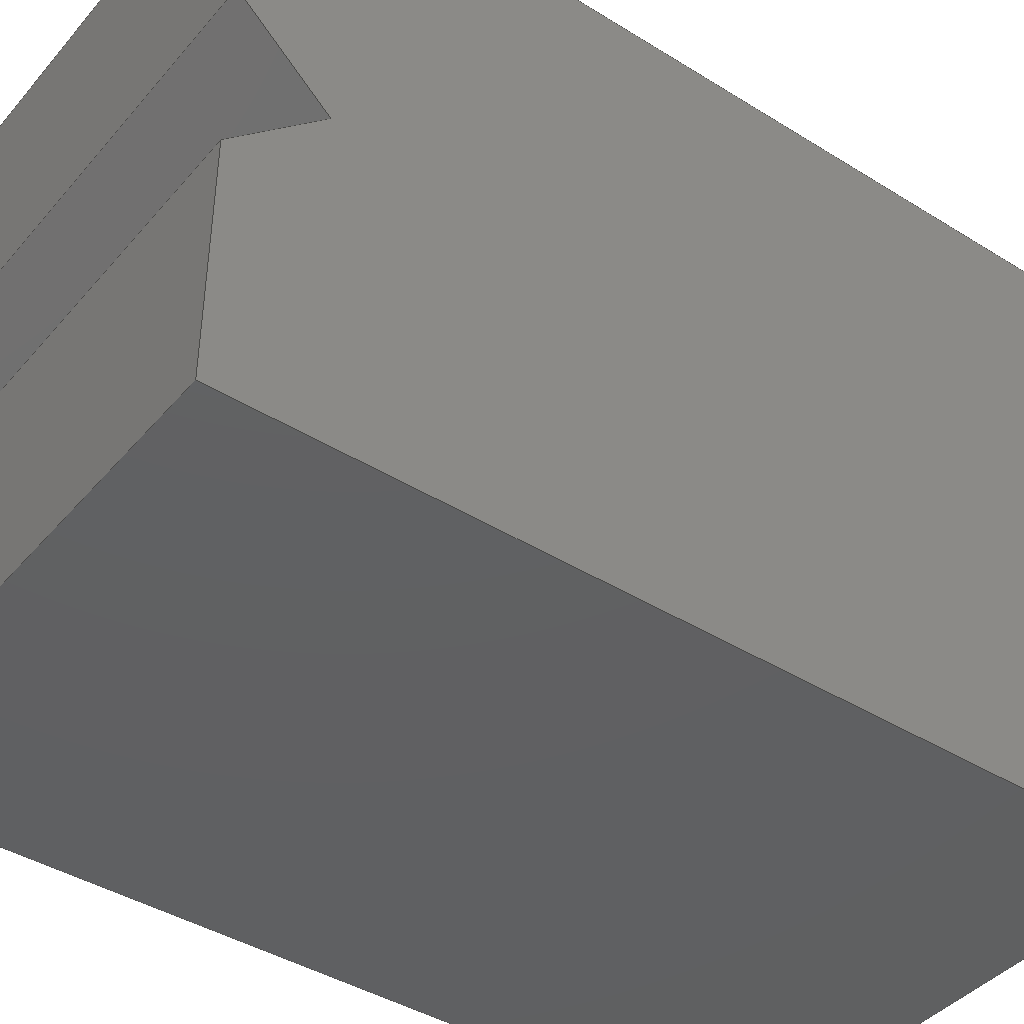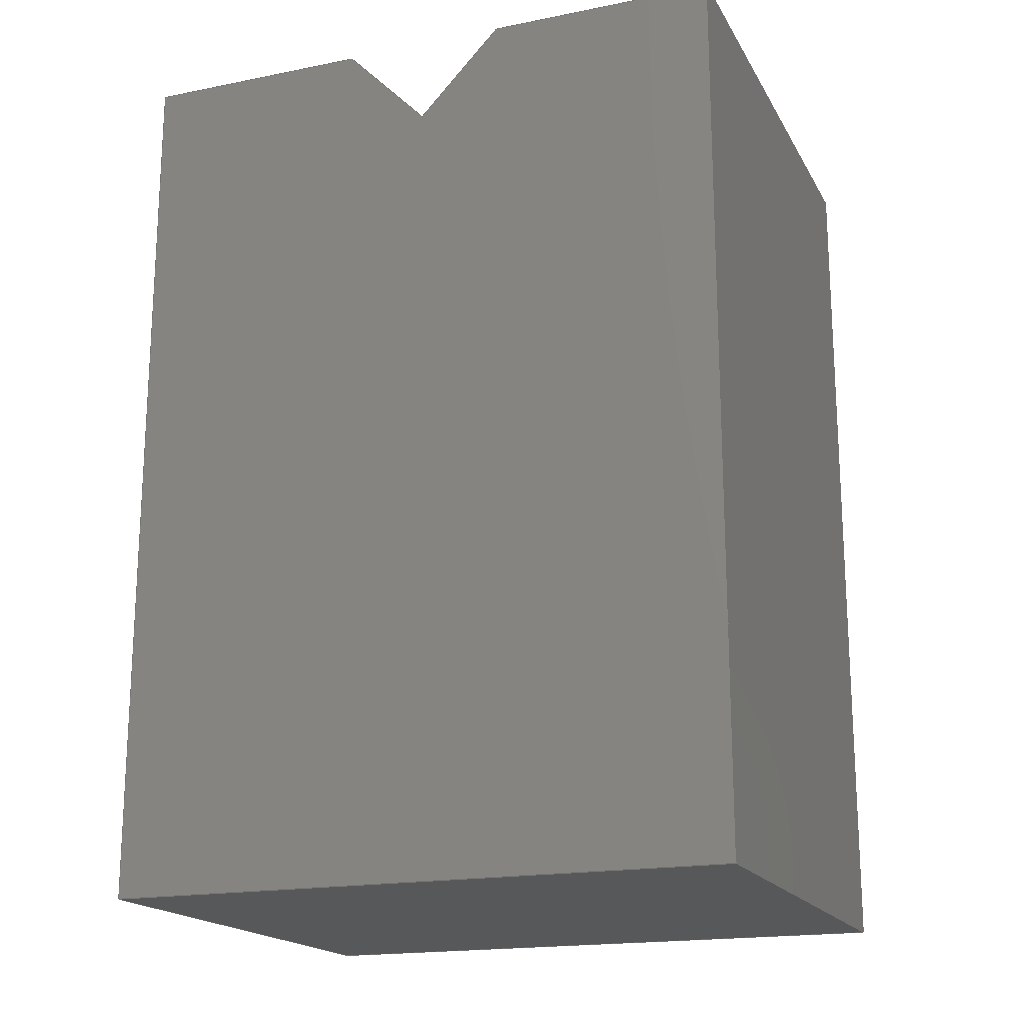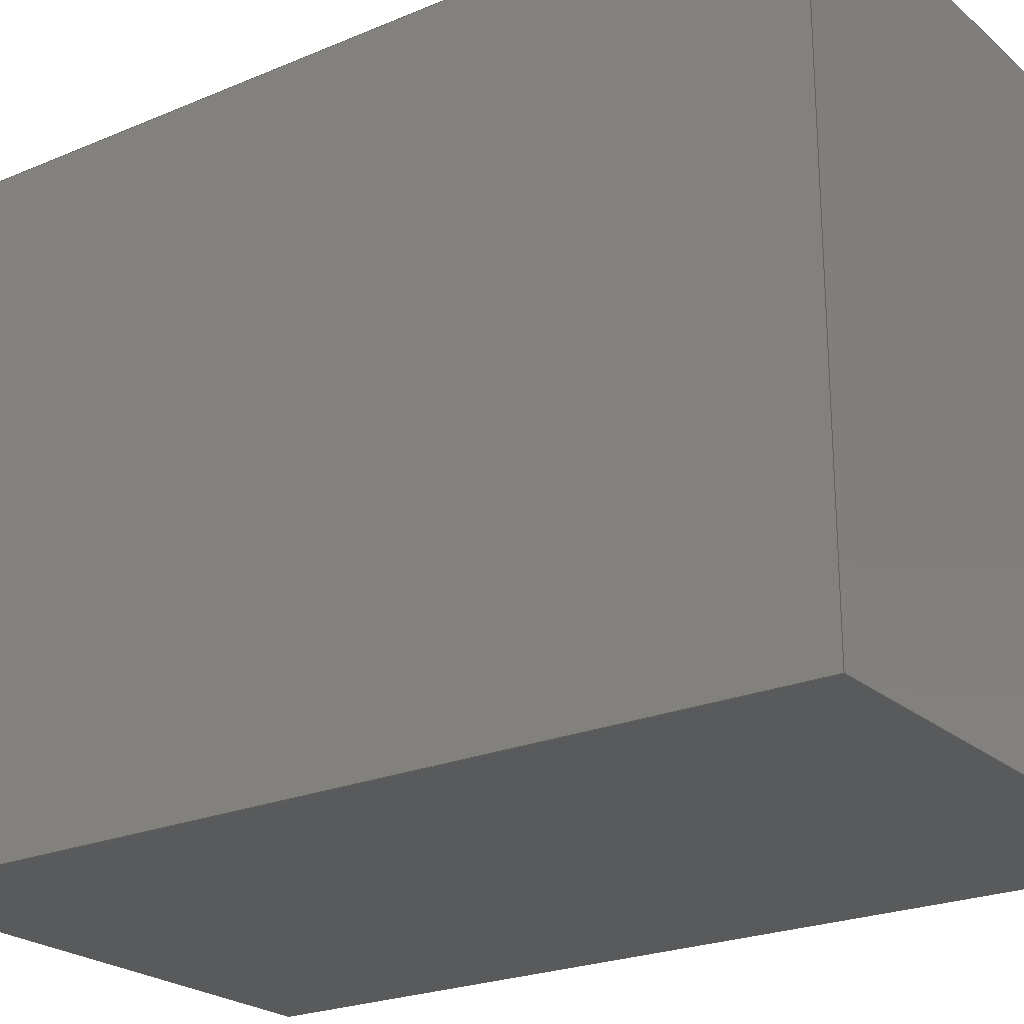
<metadata>
{"format":"iges","ext":"igs","renderer":"f3d","projection":"perspective","resolution":1024,"background":"white","views":[{"elev":-41.8,"azim":-126.8,"up":"+Z"},{"elev":-18.3,"azim":-68.8,"up":"+Y"},{"elev":-23.3,"azim":-54.5,"up":"+Z"}]}
</metadata>
<code>
 PTC IGES file: die_50igs
1H,,1H;,3HDIE,10Hdie_50igs,
54HCreo Elements/Pro by Parametric Technology Corporation,7H2011310,32,
38,7,38,15,3HDIE,1,2,2HMM,32768,0.5,15H2.016e+07,0.01154,
115.4,3Hxjc,7HUnknown,10,0,15H2.016e+07;
     314       1       1       1       0       0       0       001000200
     314       0       4       1       0                   COLOR       1
     314       2       1       1       0       0       0       001000200
     314       0       1       1       0                   COLOR       2
     314       3       1       1       0       0       0       001000200
     314       0       1       1       0                   COLOR       3
     314       4       1       1       0       0       0       001000200
     314       0       1       1       0                   COLOR       4
     314       5       1       1       0       0       0       001000200
     314       0       8       1       0                   COLOR       5
     314       6       1       1       0       0       0       001000200
     314       0       8       1       0                   COLOR       6
     314       7       1       1       0       0       0       001000200
     314       0       5       1       0                   COLOR       7
     314       8       1       1       0       0       0       001000200
     314       0       8       1       0                   COLOR       8
     110       9       1       1       0       0       0       001010000
     110       0       0       1       0                    LINE       1
     110      10       1       1       0       0       0       001010000
     110       0       0       1       0                    LINE       2
     110      11       1       1       0       0       0       001010000
     110       0       0       1       0                    LINE       3
     110      12       1       1       0       0       0       001010000
     110       0       0       1       0                    LINE       4
     110      13       1       1       0       0       0       001010000
     110       0       0       1       0                    LINE       5
     110      14       1       1       0       0       0       001010000
     110       0       0       1       0                    LINE       6
     110      15       1       1       0       0       0       001010000
     110       0       0       1       0                    LINE       7
     110      16       1       1       0       0       0       001010000
     110       0       0       1       0                    LINE       8
     110      17       1       1       0       0       0       001010000
     110       0       0       1       0                    LINE       9
     110      18       1       1       0       0       0       001010000
     110       0       0       1       0                    LINE      10
     110      19       1       1       0       0       0       001010000
     110       0       0       1       0                    LINE      11
     110      20       1       1       0       0       0       001010000
     110       0       0       1       0                    LINE      12
     110      21       1       1       0       0       0       001010000
     110       0       0       1       0                    LINE      13
     110      22       1       1       0       0       0       001010000
     110       0       0       1       0                    LINE      14
     110      23       1       1       0       0       0       001010000
     110       0       0       1       0                    LINE      15
     110      24       1       1       0       0       0       001010000
     110       0       0       1       0                    LINE      16
     110      25       1       1       0       0       0       001010000
     110       0       0       1       0                    LINE      17
     110      26       1       1       0       0       0       001010000
     110       0       0       1       0                    LINE      18
     110      27       1       1       0       0       0       001010000
     110       0       0       1       0                    LINE      19
     110      28       1       1       0       0       0       001010000
     110       0       0       1       0                    LINE      20
     110      29       1       1       0       0       0       001010000
     110       0       0       1       0                    LINE      21
     128      30       1       1       0       0       0       001010000
     128       0       0       4       0                  SPLSRF       1
     102      34       1       1       0       0       0       001010000
     102       0       0       1       0                  CCURVE       1
     110      35       1       1       0       0       0       001010500
     110       0       0       1       0                    LINE      22
     110      36       1       1       0       0       0       001010500
     110       0       0       1       0                    LINE      23
     110      37       1       1       0       0       0       001010500
     110       0       0       1       0                    LINE      24
     110      38       1       1       0       0       0       001010500
     110       0       0       1       0                    LINE      25
     110      39       1       1       0       0       0       001010500
     110       0       0       1       0                    LINE      26
     110      40       1       1       0       0       0       001010500
     110       0       0       1       0                    LINE      27
     110      41       1       1       0       0       0       001010500
     110       0       0       1       0                    LINE      28
     102      42       1       1       0       0       0       001010500
     102       0       0       1       0                  CCURVE       2
     142      43       1       1       0       0       0       001010500
     142       0       0       1       0                  UV_BND       1
     144      44       1       1       0       0       0       000000000
     144       0       0       1       0                 TRM_SRF       1
     128      45       1       1       0       0       0       001010000
     128       0       0       4       0                  SPLSRF       2
     110      49       1       1       0       0       0       001010000
     110       0       0       1       0                    LINE      29
     110      50       1       1       0       0       0       001010000
     110       0       0       1       0                    LINE      30
     102      51       1       1       0       0       0       001010000
     102       0       0       1       0                  CCURVE       3
     110      52       1       1       0       0       0       001010500
     110       0       0       1       0                    LINE      31
     110      53       1       1       0       0       0       001010500
     110       0       0       1       0                    LINE      32
     110      54       1       1       0       0       0       001010500
     110       0       0       1       0                    LINE      33
     110      55       1       1       0       0       0       001010500
     110       0       0       1       0                    LINE      34
     102      56       1       1       0       0       0       001010500
     102       0       0       1       0                  CCURVE       4
     142      57       1       1       0       0       0       001010500
     142       0       0       1       0                  UV_BND       2
     144      58       1       1       0       0       0       000000000
     144       0       0       1       0                 TRM_SRF       2
     128      59       1       1       0       0       0       001010000
     128       0       0       4       0                  SPLSRF       3
     110      63       1       1       0       0       0       001010000
     110       0       0       1       0                    LINE      35
     110      64       1       1       0       0       0       001010000
     110       0       0       1       0                    LINE      36
     102      65       1       1       0       0       0       001010000
     102       0       0       1       0                  CCURVE       5
     110      66       1       1       0       0       0       001010500
     110       0       0       1       0                    LINE      37
     110      67       1       1       0       0       0       001010500
     110       0       0       1       0                    LINE      38
     110      68       1       1       0       0       0       001010500
     110       0       0       1       0                    LINE      39
     110      69       1       1       0       0       0       001010500
     110       0       0       1       0                    LINE      40
     102      70       1       1       0       0       0       001010500
     102       0       0       1       0                  CCURVE       6
     142      71       1       1       0       0       0       001010500
     142       0       0       1       0                  UV_BND       3
     144      72       1       1       0       0       0       000000000
     144       0       0       1       0                 TRM_SRF       3
     128      73       1       1       0       0       0       001010000
     128       0       0       3       0                  SPLSRF       4
     110      76       1       1       0       0       0       001010000
     110       0       0       1       0                    LINE      41
     110      77       1       1       0       0       0       001010000
     110       0       0       1       0                    LINE      42
     102      78       1       1       0       0       0       001010000
     102       0       0       1       0                  CCURVE       7
     110      79       1       1       0       0       0       001010500
     110       0       0       1       0                    LINE      43
     110      80       1       1       0       0       0       001010500
     110       0       0       1       0                    LINE      44
     110      81       1       1       0       0       0       001010500
     110       0       0       1       0                    LINE      45
     110      82       1       1       0       0       0       001010500
     110       0       0       1       0                    LINE      46
     102      83       1       1       0       0       0       001010500
     102       0       0       1       0                  CCURVE       8
     142      84       1       1       0       0       0       001010500
     142       0       0       1       0                  UV_BND       4
     144      85       1       1       0       0       0       000000000
     144       0       0       1       0                 TRM_SRF       4
     128      86       1       1       0       0       0       001010000
     128       0       0       4       0                  SPLSRF       5
     110      90       1       1       0       0       0       001010000
     110       0       0       1       0                    LINE      47
     110      91       1       1       0       0       0       001010000
     110       0       0       1       0                    LINE      48
     102      92       1       1       0       0       0       001010000
     102       0       0       1       0                  CCURVE       9
     110      93       1       1       0       0       0       001010500
     110       0       0       1       0                    LINE      49
     110      94       1       1       0       0       0       001010500
     110       0       0       1       0                    LINE      50
     110      95       1       1       0       0       0       001010500
     110       0       0       1       0                    LINE      51
     110      96       1       1       0       0       0       001010500
     110       0       0       1       0                    LINE      52
     102      97       1       1       0       0       0       001010500
     102       0       0       1       0                  CCURVE      10
     142      98       1       1       0       0       0       001010500
     142       0       0       1       0                  UV_BND       5
     144      99       1       1       0       0       0       000000000
     144       0       0       1       0                 TRM_SRF       5
     128     100       1       1       0       0       0       001010000
     128       0       0       5       0                  SPLSRF       6
     110     105       1       1       0       0       0       001010000
     110       0       0       1       0                    LINE      53
     110     106       1       1       0       0       0       001010000
     110       0       0       1       0                    LINE      54
     102     107       1       1       0       0       0       001010000
     102       0       0       1       0                  CCURVE      11
     110     108       1       1       0       0       0       001010500
     110       0       0       1       0                    LINE      55
     110     109       1       1       0       0       0       001010500
     110       0       0       1       0                    LINE      56
     110     110       1       1       0       0       0       001010500
     110       0       0       1       0                    LINE      57
     110     111       1       1       0       0       0       001010500
     110       0       0       1       0                    LINE      58
     102     112       1       1       0       0       0       001010500
     102       0       0       1       0                  CCURVE      12
     142     113       1       1       0       0       0       001010500
     142       0       0       1       0                  UV_BND       6
     144     114       1       1       0       0       0       000000000
     144       0       0       1       0                 TRM_SRF       6
     128     115       1       1       0       0       0       001010000
     128       0       0       5       0                  SPLSRF       7
     110     120       1       1       0       0       0       001010000
     110       0       0       1       0                    LINE      59
     110     121       1       1       0       0       0       001010000
     110       0       0       1       0                    LINE      60
     102     122       1       1       0       0       0       001010000
     102       0       0       1       0                  CCURVE      13
     110     123       1       1       0       0       0       001010500
     110       0       0       1       0                    LINE      61
     110     124       1       1       0       0       0       001010500
     110       0       0       1       0                    LINE      62
     110     125       1       1       0       0       0       001010500
     110       0       0       1       0                    LINE      63
     110     126       1       1       0       0       0       001010500
     110       0       0       1       0                    LINE      64
     102     127       1       1       0       0       0       001010500
     102       0       0       1       0                  CCURVE      14
     142     128       1       1       0       0       0       001010500
     142       0       0       1       0                  UV_BND       7
     144     129       1       1       0       0       0       000000000
     144       0       0       1       0                 TRM_SRF       7
     128     130       1       1       0       0       0       001010000
     128       0       0       4       0                  SPLSRF       8
     110     134       1       1       0       0       0       001010000
     110       0       0       1       0                    LINE      65
     110     135       1       1       0       0       0       001010000
     110       0       0       1       0                    LINE      66
     102     136       1       1       0       0       0       001010000
     102       0       0       1       0                  CCURVE      15
     110     137       1       1       0       0       0       001010500
     110       0       0       1       0                    LINE      67
     110     138       1       1       0       0       0       001010500
     110       0       0       1       0                    LINE      68
     110     139       1       1       0       0       0       001010500
     110       0       0       1       0                    LINE      69
     110     140       1       1       0       0       0       001010500
     110       0       0       1       0                    LINE      70
     102     141       1       1       0       0       0       001010500
     102       0       0       1       0                  CCURVE      16
     142     142       1       1       0       0       0       001010500
     142       0       0       1       0                  UV_BND       8
     144     143       1       1       0       0       0       000000000
     144       0       0       1       0                 TRM_SRF       8
     128     144       1       1       0       0       0       001010000
     128       0       0       4       0                  SPLSRF       9
     102     148       1       1       0       0       0       001010000
     102       0       0       1       0                  CCURVE      17
     110     149       1       1       0       0       0       001010500
     110       0       0       1       0                    LINE      71
     110     150       1       1       0       0       0       001010500
     110       0       0       1       0                    LINE      72
     110     151       1       1       0       0       0       001010500
     110       0       0       1       0                    LINE      73
     110     152       1       1       0       0       0       001010500
     110       0       0       1       0                    LINE      74
     110     153       1       1       0       0       0       001010500
     110       0       0       1       0                    LINE      75
     110     154       1       1       0       0       0       001010500
     110       0       0       1       0                    LINE      76
     110     155       1       1       0       0       0       001010500
     110       0       0       1       0                    LINE      77
     102     156       1       1       0       0       0       001010500
     102       0       0       1       0                  CCURVE      18
     142     157       1       1       0       0       0       001010500
     142       0       0       1       0                  UV_BND       9
     144     158       1       1       0       0       0       000000000
     144       0       0       1       0                 TRM_SRF       9
314,1.1D0,1.2D0,1D2;                                                   1
314,1.1D1,1.1D1,1.1D1;                                                 3
314,3.92D1,1.2D0,1.2D0;                                                5
314,4.1D1,0D0,2.2D1;                                                   7
314,8.784D1,9.49D1,1D2;                                                9
314,9.6D1,9.6D1,9.6D1;                                                11
314,9.8D1,6.27D1,0D0;                                                 13
314,1D2,1D2,9.49D1;                                                   15
110,-2.5D1,0D0,-3D1,-2.5D1,8.5D1,-3D1;                                17
110,-2.5D1,8.5D1,-3D1,-2.5D1,8.5D1,-8D0;                              19
110,-2.5D1,8.5D1,-8D0,-2.5D1,7.672D1,0D0;                    21
110,-2.5D1,7.672D1,0D0,-2.5D1,8.5D1,8D0;                     23
110,-2.5D1,8.5D1,8D0,-2.5D1,8.5D1,3D1;                                25
110,-2.5D1,8.5D1,3D1,-2.5D1,0D0,3D1;                                  27
110,-2.5D1,0D0,3D1,-2.5D1,0D0,-3D1;                                   29
110,-2.5D1,0D0,-3D1,2.5D1,0D0,-3D1;                                   31
110,-2.5D1,0D0,3D1,2.5D1,0D0,3D1;                                     33
110,-2.5D1,8.5D1,3D1,2.5D1,8.5D1,3D1;                                 35
110,-2.5D1,8.5D1,8D0,2.5D1,8.5D1,8D0;                                 37
110,-2.5D1,7.672D1,0D0,2.5D1,7.672D1,0D0;           39
110,-2.5D1,8.5D1,-8D0,2.5D1,8.5D1,-8D0;                               41
110,-2.5D1,8.5D1,-3D1,2.5D1,8.5D1,-3D1;                               43
110,2.5D1,0D0,-3D1,2.5D1,8.5D1,-3D1;                                  45
110,2.5D1,0D0,3D1,2.5D1,0D0,-3D1;                                     47
110,2.5D1,8.5D1,3D1,2.5D1,0D0,3D1;                                    49
110,2.5D1,8.5D1,8D0,2.5D1,8.5D1,3D1;                                  51
110,2.5D1,7.672D1,0D0,2.5D1,8.5D1,8D0;                       53
110,2.5D1,8.5D1,-8D0,2.5D1,7.672D1,0D0;                      55
110,2.5D1,8.5D1,-3D1,2.5D1,8.5D1,-8D0;                                57
128,1,1,1,1,0,0,1,0,0,-3.12D1,-3.12D1,3.12D1,3.12D1,-8.67D1,          59
-8.67D1,1.7D0,1.7D0,1D0,1D0,1D0,1D0,-2.5D1,8.67D1,-3.12D1,            59
-2.5D1,8.67D1,3.12D1,-2.5D1,-1.7D0,-3.12D1,-2.5D1,-1.7D0,3.12D1,      59
-3.12D1,3.12D1,-8.67D1,1.7D0;                                         59
102,7,17,19,21,23,25,27,29;                                           61
110,-3D1,0D0,0D0,-3D1,-8.5D1,0D0;                                     63
110,-3D1,-8.5D1,0D0,-8D0,-8.5D1,0D0;                                  65
110,-8D0,-8.5D1,0D0,0D0,-7.672D1,0D0;                        67
110,0D0,-7.672D1,0D0,8D0,-8.5D1,0D0;                         69
110,8D0,-8.5D1,0D0,3D1,-8.5D1,0D0;                                    71
110,3D1,-8.5D1,0D0,3D1,0D0,0D0;                                       73
110,3D1,0D0,0D0,-3D1,0D0,0D0;                                         75
102,7,63,65,67,69,71,73,75;                                           77
142,0,59,77,61,1;                                                     79
144,59,1,0,79;                                                        81
128,1,1,1,1,0,0,1,0,0,-1.7D0,-1.7D0,8.67D1,8.67D1,-1D0,-1D0,          83
5.1D1,5.1D1,1D0,1D0,1D0,1D0,-2.6D1,-1.7D0,-3D1,-2.6D1,8.67D1,         83
-3D1,2.6D1,-1.7D0,-3D1,2.6D1,8.67D1,-3D1,-1.7D0,8.67D1,-1D0,          83
5.1D1;                                                                83
110,2.5D1,8.5D1,-3D1,2.5D1,0D0,-3D1;                                  85
110,2.5D1,0D0,-3D1,-2.5D1,0D0,-3D1;                                   87
102,4,17,43,85,87;                                                    89
110,0D0,0D0,0D0,8.5D1,0D0,0D0;                                        91
110,8.5D1,0D0,0D0,8.5D1,5D1,0D0;                                      93
110,8.5D1,5D1,0D0,0D0,5D1,0D0;                                        95
110,0D0,5D1,0D0,0D0,0D0,0D0;                                          97
102,4,91,93,95,97;                                                    99
142,0,83,99,89,1;                                                    101
144,83,1,0,101;                                                      103
128,1,1,1,1,0,0,1,0,0,-1.2D0,-1.2D0,6.12D1,6.12D1,-1D0,-1D0,         105
5.1D1,5.1D1,1D0,1D0,1D0,1D0,-2.6D1,0D0,3.12D1,-2.6D1,0D0,            105
-3.12D1,2.6D1,0D0,3.12D1,2.6D1,0D0,-3.12D1,-1.2D0,6.12D1,-1D0,       105
5.1D1;                                                               105
110,2.5D1,0D0,-3D1,2.5D1,0D0,3D1;                                    107
110,2.5D1,0D0,3D1,-2.5D1,0D0,3D1;                                    109
102,4,29,31,107,109;                                                 111
110,0D0,0D0,0D0,6D1,0D0,0D0;                                         113
110,6D1,0D0,0D0,6D1,5D1,0D0;                                         115
110,6D1,5D1,0D0,0D0,5D1,0D0;                                         117
110,0D0,5D1,0D0,0D0,0D0,0D0;                                         119
102,4,113,115,117,119;                                               121
142,0,105,121,111,1;                                                 123
144,105,1,0,123;                                                     125
128,1,1,1,1,0,0,1,0,0,-1.7D0,-1.7D0,8.67D1,8.67D1,-1D0,-1D0,         127
5.1D1,5.1D1,1D0,1D0,1D0,1D0,-2.6D1,8.67D1,3D1,-2.6D1,-1.7D0,3D1,     127
2.6D1,8.67D1,3D1,2.6D1,-1.7D0,3D1,-1.7D0,8.67D1,-1D0,5.1D1;          127
110,2.5D1,0D0,3D1,2.5D1,8.5D1,3D1;                                   129
110,2.5D1,8.5D1,3D1,-2.5D1,8.5D1,3D1;                                131
102,4,27,33,129,131;                                                 133
110,0D0,0D0,0D0,8.5D1,0D0,0D0;                                       135
110,8.5D1,0D0,0D0,8.5D1,5D1,0D0;                                     137
110,8.5D1,5D1,0D0,0D0,5D1,0D0;                                       139
110,0D0,5D1,0D0,0D0,0D0,0D0;                                         141
102,4,135,137,139,141;                                               143
142,0,127,143,133,1;                                                 145
144,127,1,0,145;                                                     147
128,1,1,1,1,0,0,1,0,0,-4.4D-1,-4.4D-1,2.244D1,2.244D1,-1D0,-1D0,     149
5.1D1,5.1D1,1D0,1D0,1D0,1D0,-2.6D1,8.5D1,7.56D0,-2.6D1,8.5D1,        149
3.044D1,2.6D1,8.5D1,7.56D0,2.6D1,8.5D1,3.044D1,-4.4D-1,2.244D1,      149
-1D0,5.1D1;                                                          149
110,2.5D1,8.5D1,3D1,2.5D1,8.5D1,8D0;                                 151
110,2.5D1,8.5D1,8D0,-2.5D1,8.5D1,8D0;                                153
102,4,25,35,151,153;                                                 155
110,0D0,0D0,0D0,2.2D1,0D0,0D0;                                       157
110,2.2D1,0D0,0D0,2.2D1,5D1,0D0;                                     159
110,2.2D1,5D1,0D0,0D0,5D1,0D0;                                       161
110,0D0,5D1,0D0,0D0,0D0,0D0;                                         163
102,4,157,159,161,163;                                               165
142,0,149,165,155,1;                                                 167
144,149,1,0,167;                                                     169
128,1,1,1,1,0,0,1,0,0,-2.303D-1,-2.303D-1,         171
1.175D1,1.175D1,-1D0,-1D0,5.1D1,5.1D1,1D0,1D0,     171
1D0,1D0,-2.6D1,7.655D1,-1.6D-1,-2.6D1,8.517D1,     171
8.16D0,2.6D1,7.655D1,-1.6D-1,2.6D1,8.517D1,        171
8.16D0,-2.303D-1,1.175D1,-1D0,5.1D1;               171
110,2.5D1,8.5D1,8D0,2.5D1,7.672D1,0D0;                      173
110,2.5D1,7.672D1,0D0,-2.5D1,7.672D1,0D0;          175
102,4,23,37,173,175;                                                 177
110,0D0,0D0,0D0,1.152D1,0D0,0D0;                            179
110,1.152D1,0D0,0D0,1.152D1,5D1,0D0;               181
110,1.152D1,5D1,0D0,0D0,5D1,0D0;                            183
110,0D0,5D1,0D0,0D0,0D0,0D0;                                         185
102,4,179,181,183,185;                                               187
142,0,171,187,177,1;                                                 189
144,171,1,0,189;                                                     191
128,1,1,1,1,0,0,1,0,0,-2.303D-1,-2.303D-1,         193
1.175D1,1.175D1,-1D0,-1D0,5.1D1,5.1D1,1D0,1D0,     193
1D0,1D0,-2.6D1,8.517D1,-8.16D0,-2.6D1,7.655D1,     193
1.6D-1,2.6D1,8.517D1,-8.16D0,2.6D1,7.655D1,        193
1.6D-1,-2.303D-1,1.175D1,-1D0,5.1D1;               193
110,2.5D1,7.672D1,0D0,2.5D1,8.5D1,-8D0;                     195
110,2.5D1,8.5D1,-8D0,-2.5D1,8.5D1,-8D0;                              197
102,4,21,39,195,197;                                                 199
110,0D0,0D0,0D0,1.152D1,0D0,0D0;                            201
110,1.152D1,0D0,0D0,1.152D1,5D1,0D0;               203
110,1.152D1,5D1,0D0,0D0,5D1,0D0;                            205
110,0D0,5D1,0D0,0D0,0D0,0D0;                                         207
102,4,201,203,205,207;                                               209
142,0,193,209,199,1;                                                 211
144,193,1,0,211;                                                     213
128,1,1,1,1,0,0,1,0,0,-4.4D-1,-4.4D-1,2.244D1,2.244D1,-1D0,-1D0,     215
5.1D1,5.1D1,1D0,1D0,1D0,1D0,-2.6D1,8.5D1,-3.044D1,-2.6D1,8.5D1,      215
-7.56D0,2.6D1,8.5D1,-3.044D1,2.6D1,8.5D1,-7.56D0,-4.4D-1,            215
2.244D1,-1D0,5.1D1;                                                  215
110,2.5D1,8.5D1,-8D0,2.5D1,8.5D1,-3D1;                               217
110,2.5D1,8.5D1,-3D1,-2.5D1,8.5D1,-3D1;                              219
102,4,19,41,217,219;                                                 221
110,0D0,0D0,0D0,2.2D1,0D0,0D0;                                       223
110,2.2D1,0D0,0D0,2.2D1,5D1,0D0;                                     225
110,2.2D1,5D1,0D0,0D0,5D1,0D0;                                       227
110,0D0,5D1,0D0,0D0,0D0,0D0;                                         229
102,4,223,225,227,229;                                               231
142,0,215,231,221,1;                                                 233
144,215,1,0,233;                                                     235
128,1,1,1,1,0,0,1,0,0,-3.12D1,-3.12D1,3.12D1,3.12D1,-8.67D1,         237
-8.67D1,1.7D0,1.7D0,1D0,1D0,1D0,1D0,2.5D1,8.67D1,-3.12D1,2.5D1,      237
8.67D1,3.12D1,2.5D1,-1.7D0,-3.12D1,2.5D1,-1.7D0,3.12D1,-3.12D1,      237
3.12D1,-8.67D1,1.7D0;                                                237
102,7,45,57,55,53,51,49,47;                                          239
110,-3D1,0D0,0D0,-3D1,-8.5D1,0D0;                                    241
110,-3D1,-8.5D1,0D0,-8D0,-8.5D1,0D0;                                 243
110,-8D0,-8.5D1,0D0,0D0,-7.672D1,0D0;                       245
110,0D0,-7.672D1,0D0,8D0,-8.5D1,0D0;                        247
110,8D0,-8.5D1,0D0,3D1,-8.5D1,0D0;                                   249
110,3D1,-8.5D1,0D0,3D1,0D0,0D0;                                      251
110,3D1,0D0,0D0,-3D1,0D0,0D0;                                        253
102,7,241,243,245,247,249,251,253;                                   255
142,0,237,255,239,1;                                                 257
144,237,1,0,257;                                                     259
S      1G      4D    260P    158
</code>
